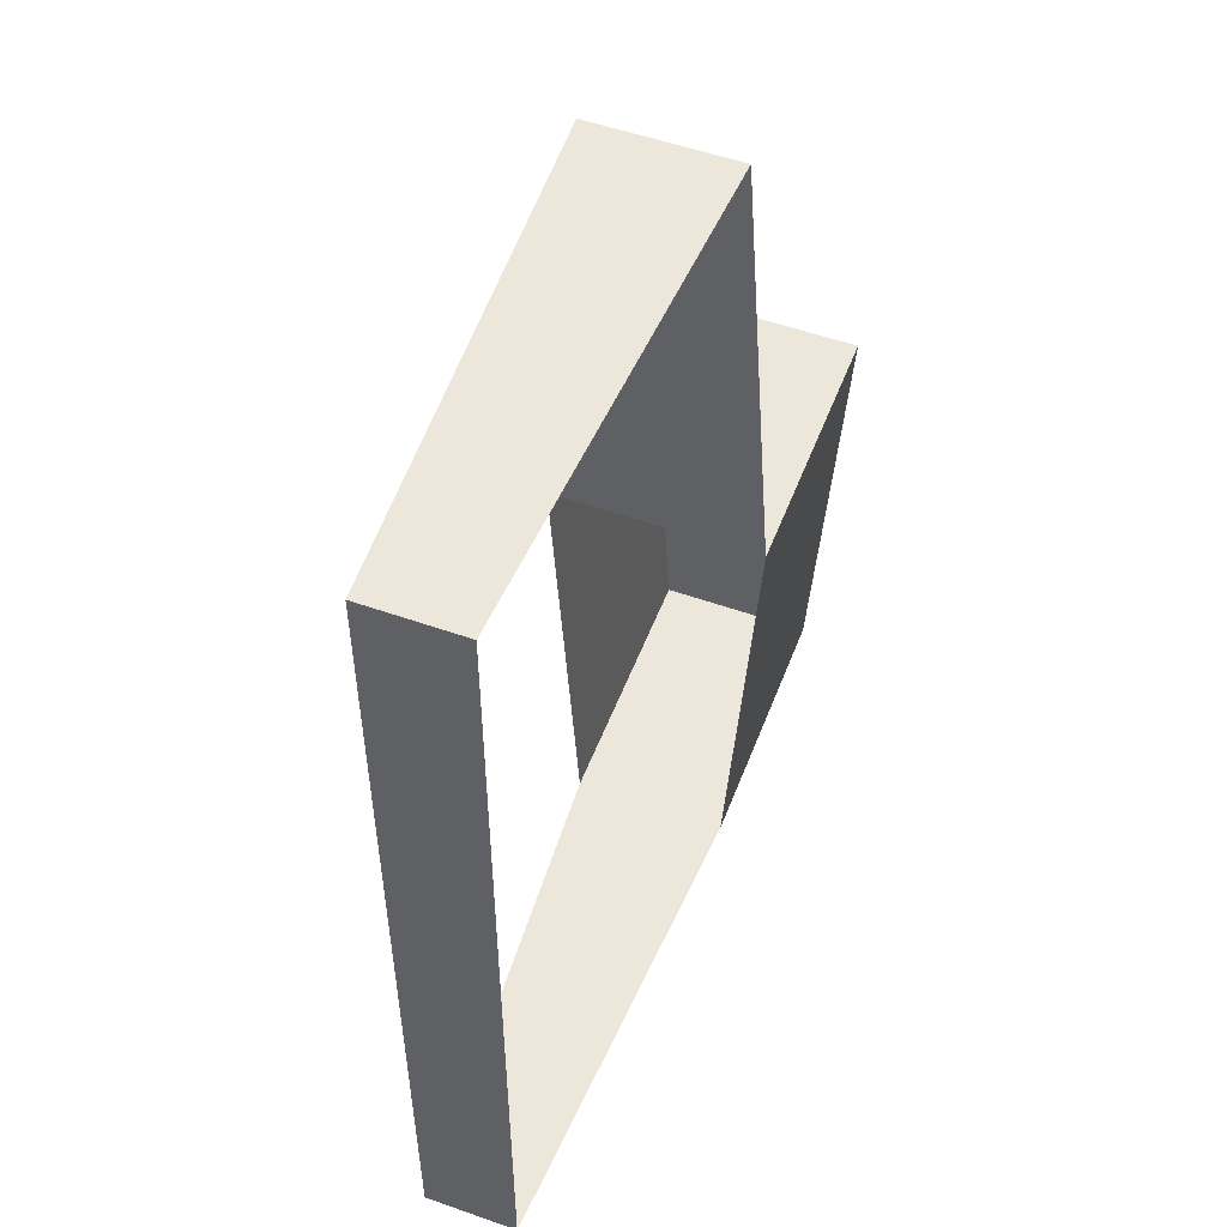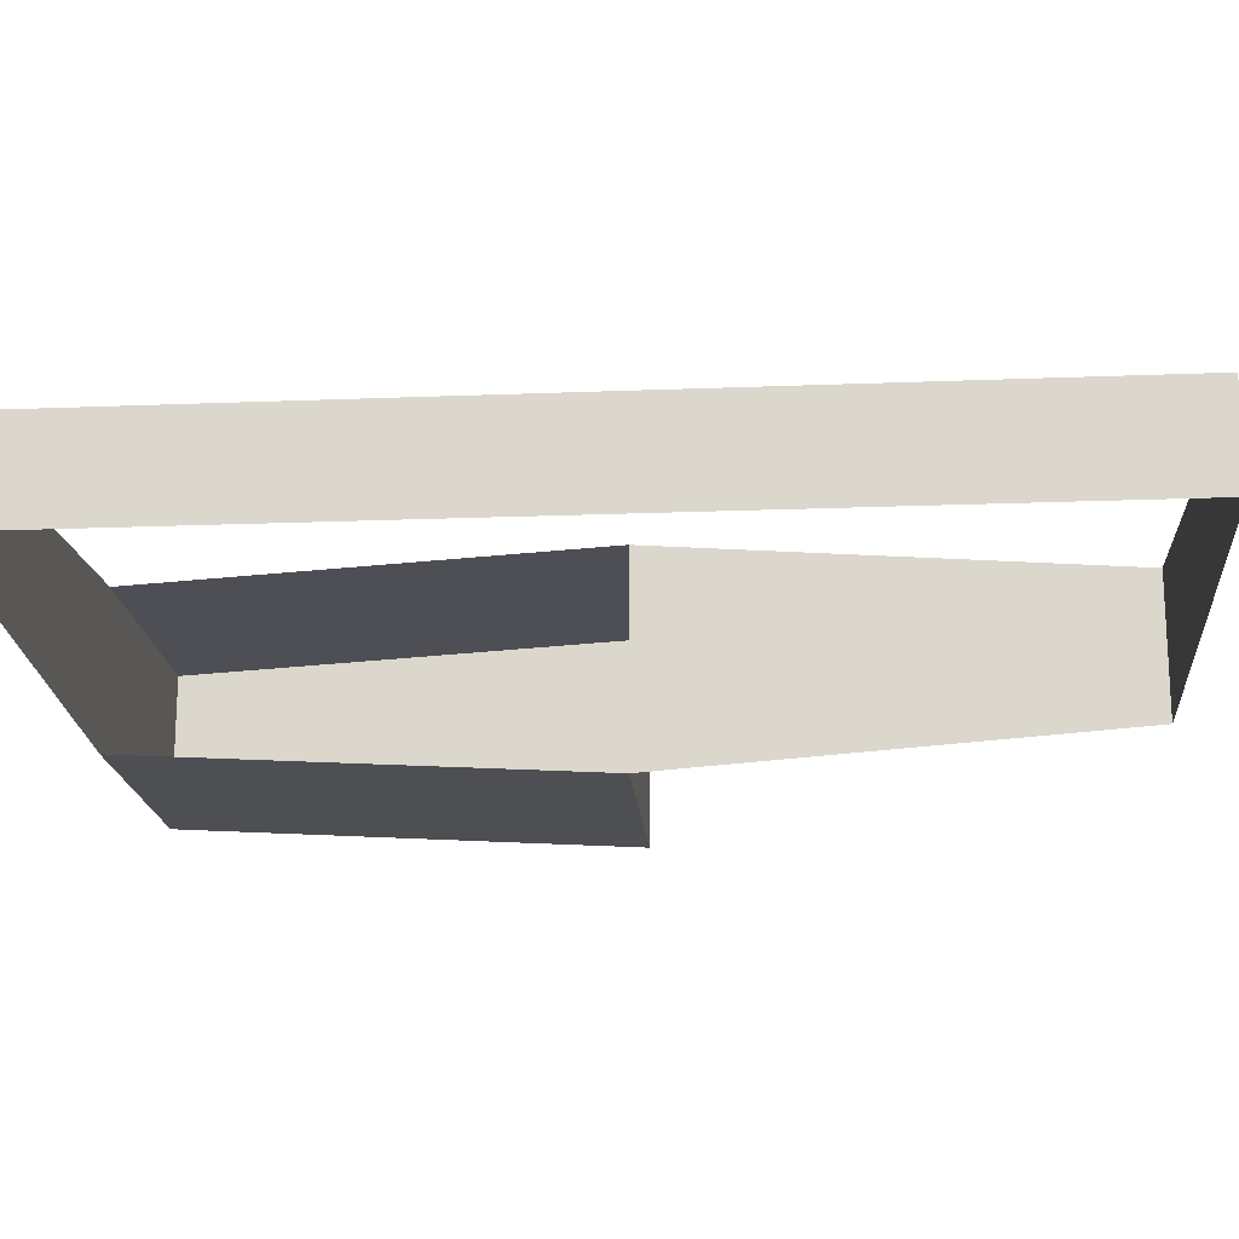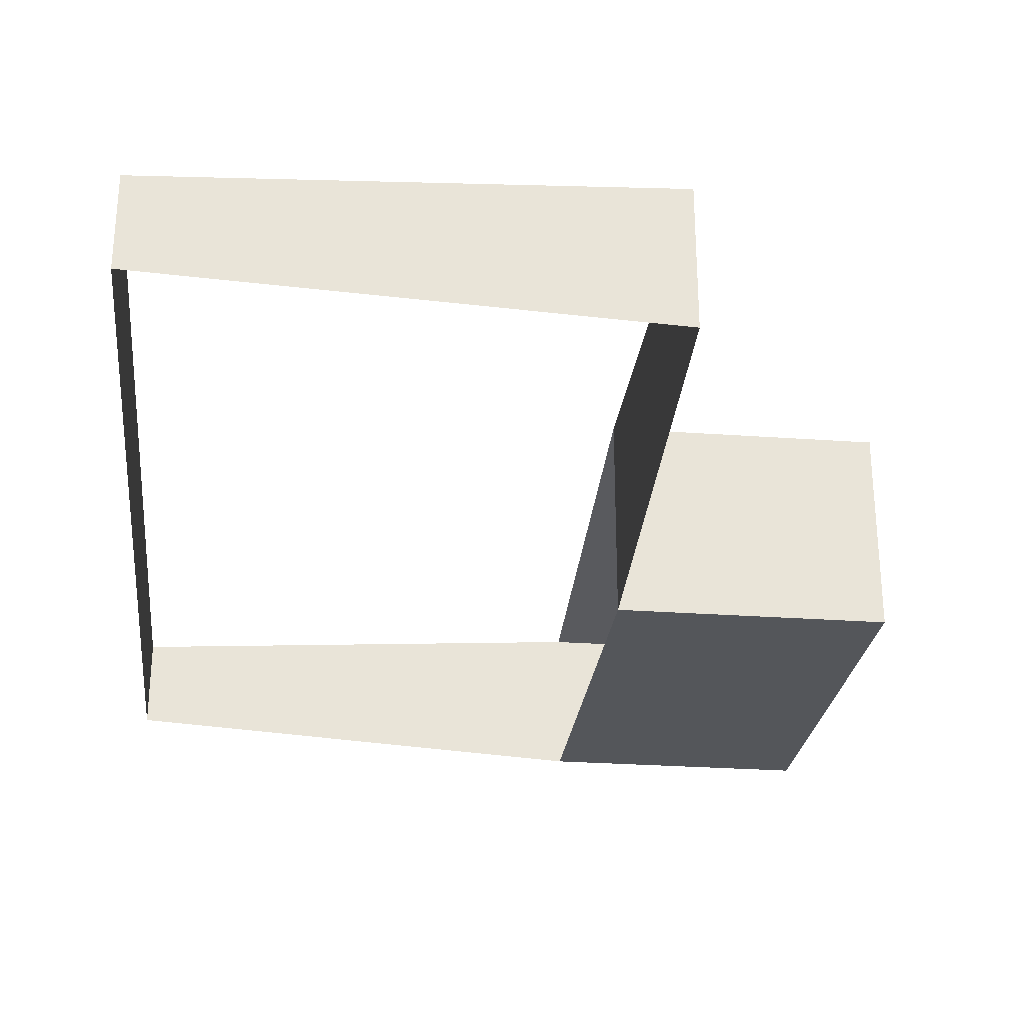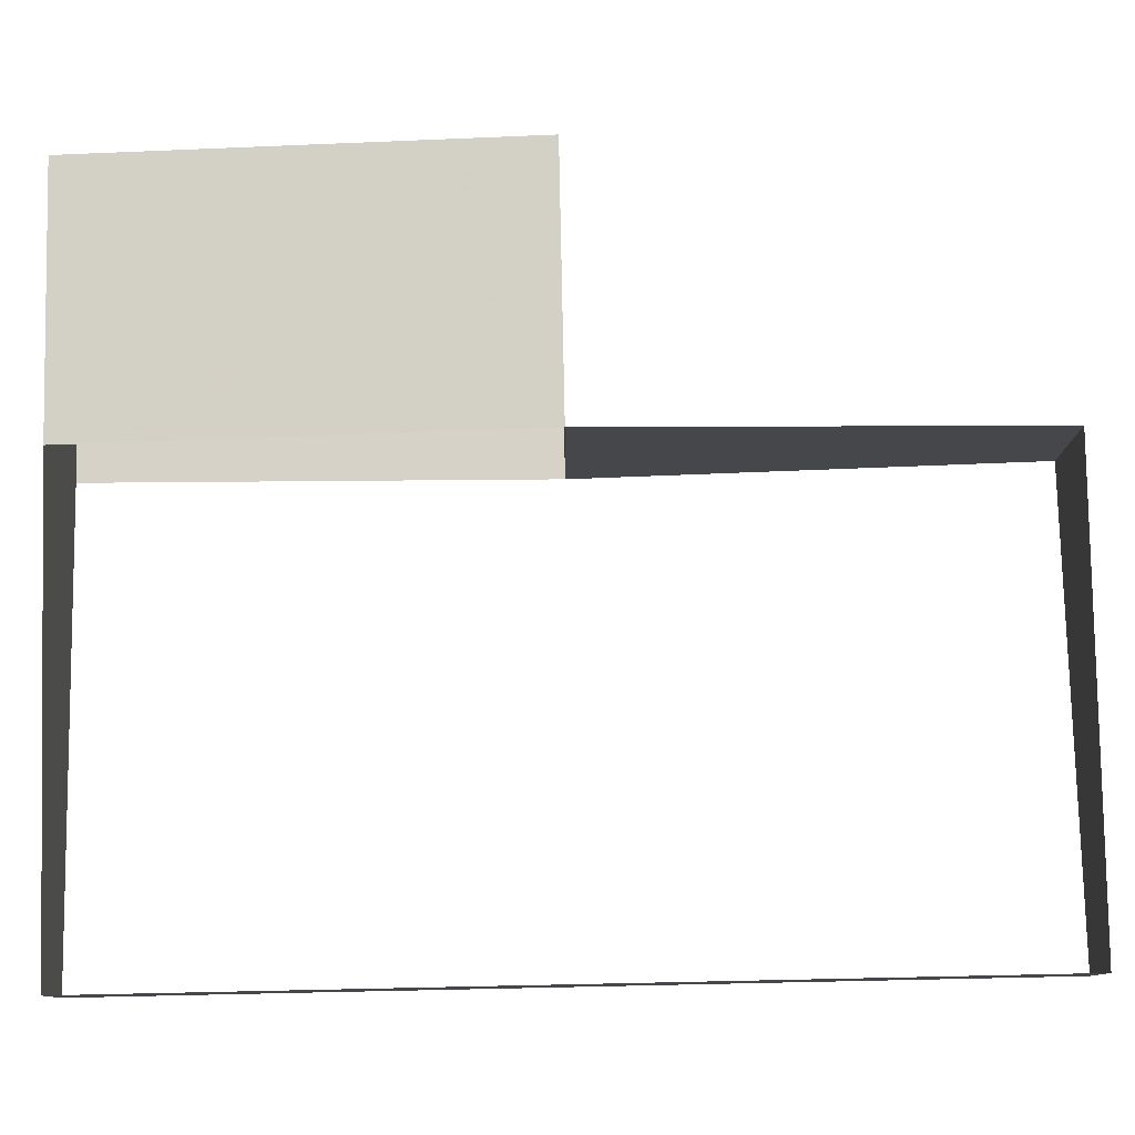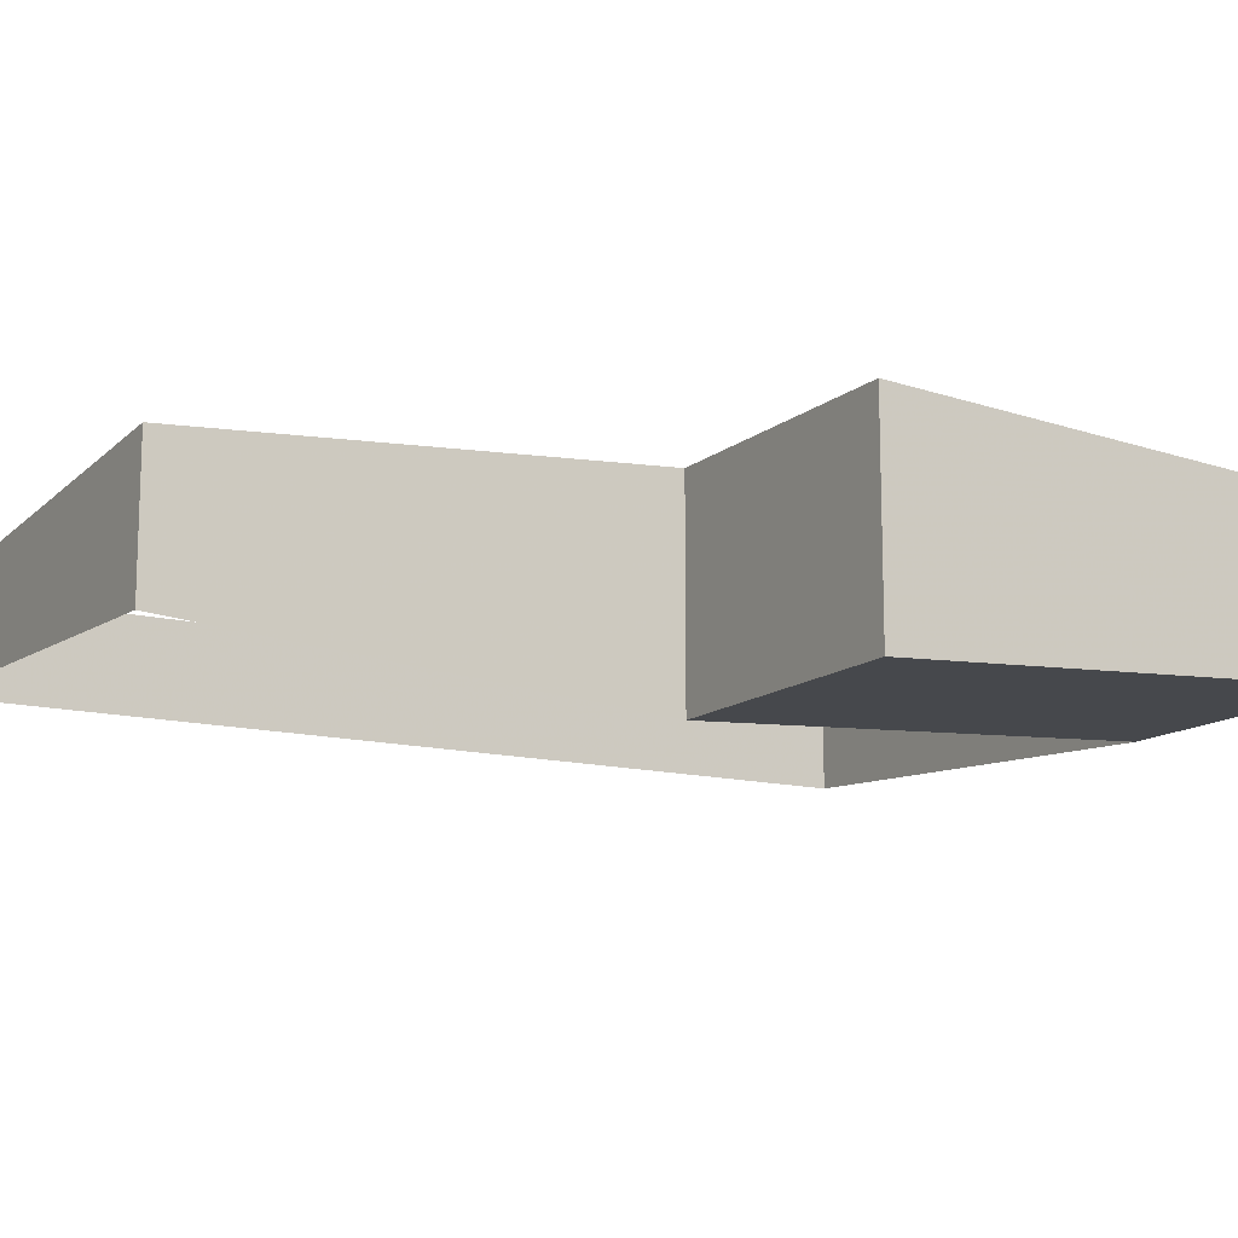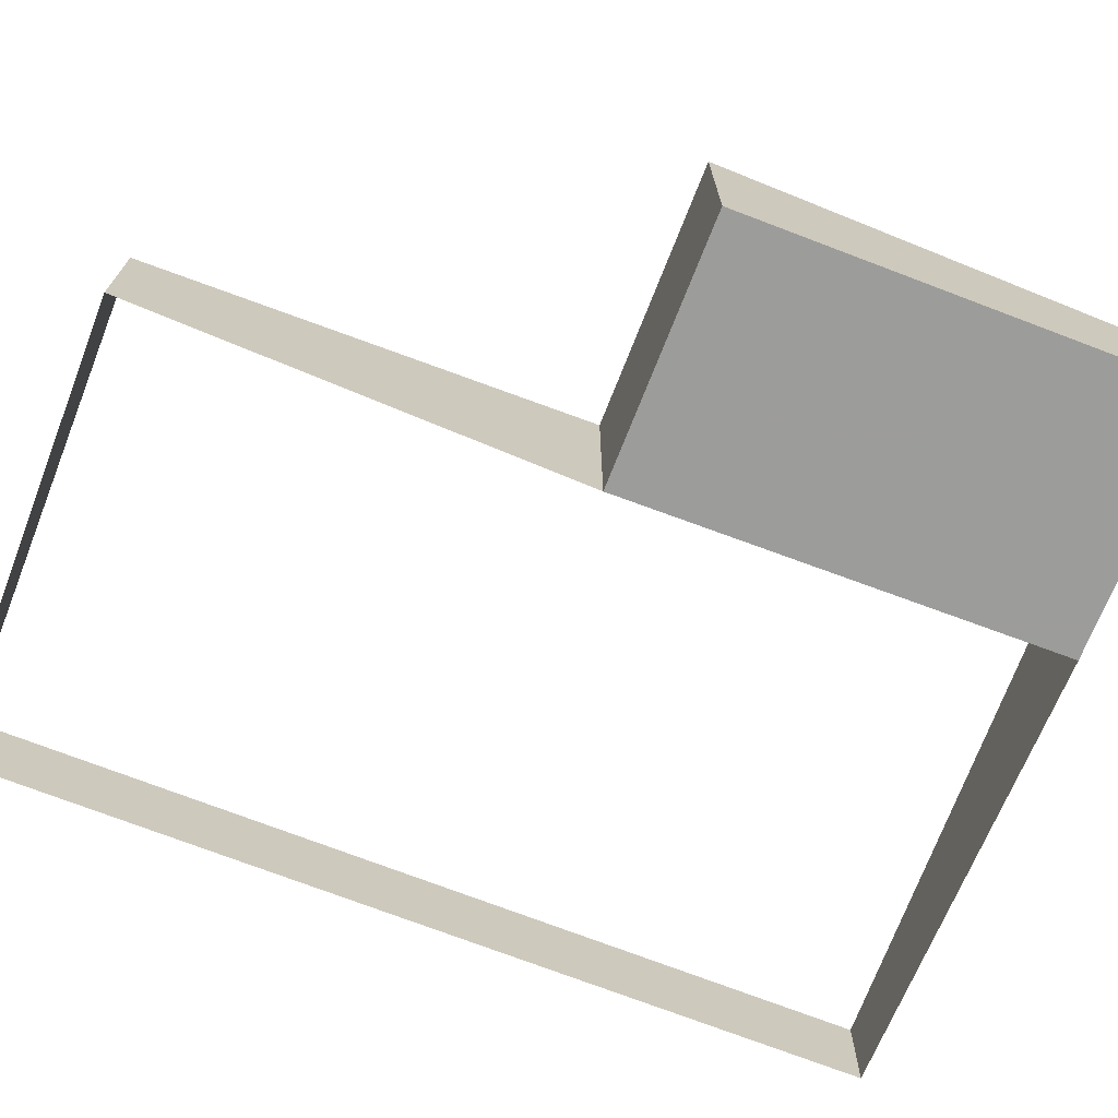
<metadata>
{"format":"obj","ext":"obj","renderer":"f3d","projection":"perspective","resolution":1024,"background":"white","views":[{"elev":53.2,"azim":-69.3,"up":"+Z"},{"elev":-18.3,"azim":-85.6,"up":"+Y"},{"elev":-28.4,"azim":-6.1,"up":"+Y"},{"elev":79.3,"azim":-91.2,"up":"+Y"},{"elev":-13.3,"azim":59.7,"up":"+Y"},{"elev":-70.9,"azim":68.6,"up":"+Y"}]}
</metadata>
<code>
v 5.125 -0.25 -1.5
v 4.25 -0.25 -1.5
v 4.25 0.25 -1.5
v 5.125 0.25 -1.5
v 4.25 -0.3375 0
v 4.25 -0.25 -1.5
v 5.125 -0.25 -1.5
v 5.125 -0.3375 0
v 5.125 0.3375 0
v 5.125 0.25 -1.5
v 4.25 0.25 -1.5
v 4.25 0.3375 0
v 5.125 -0.25 -1.5
v 5.125 0.25 -1.5
v 5.125 0.3375 0
v 5.125 -0.3375 0
v 4.25 -0.3375 0
v 5.125 -0.3375 0
v 5.125 0.3375 0
v 4.25 0.3375 0
v 4.251 0.2274 1.5
v 4.251 -0.2274 1.5
v 4.25 -0.3375 0
v 4.25 0.3375 0
v 2.69 0.1511 1.5
v 2.69 -0.1511 1.5
v 4.251 -0.2274 1.5
v 4.251 0.2274 1.5
v 4.25 0.25 -1.5
v 4.25 -0.25 -1.5
v 2.69 -0.1511 -1.5
v 2.69 0.1511 -1.5
v 2.69 0.1511 1.5
v 2.69 0.1511 -1.5
v 2.69 -0.1511 -1.5
v 2.69 -0.1511 1.5
g mesh7063573
f 1 2 3
f 3 4 1
g mesh7063575
f 5 6 7
f 7 8 5
g mesh7063577
f 9 10 11
f 11 12 9
f 13 14 15
f 15 16 13
g mesh7063579
f 17 18 19
f 19 20 17
f 21 22 23
f 23 24 21
f 25 26 27
f 27 28 25
f 29 30 31
f 31 32 29
g mesh7063581
f 33 34 35
f 35 36 33

</code>
